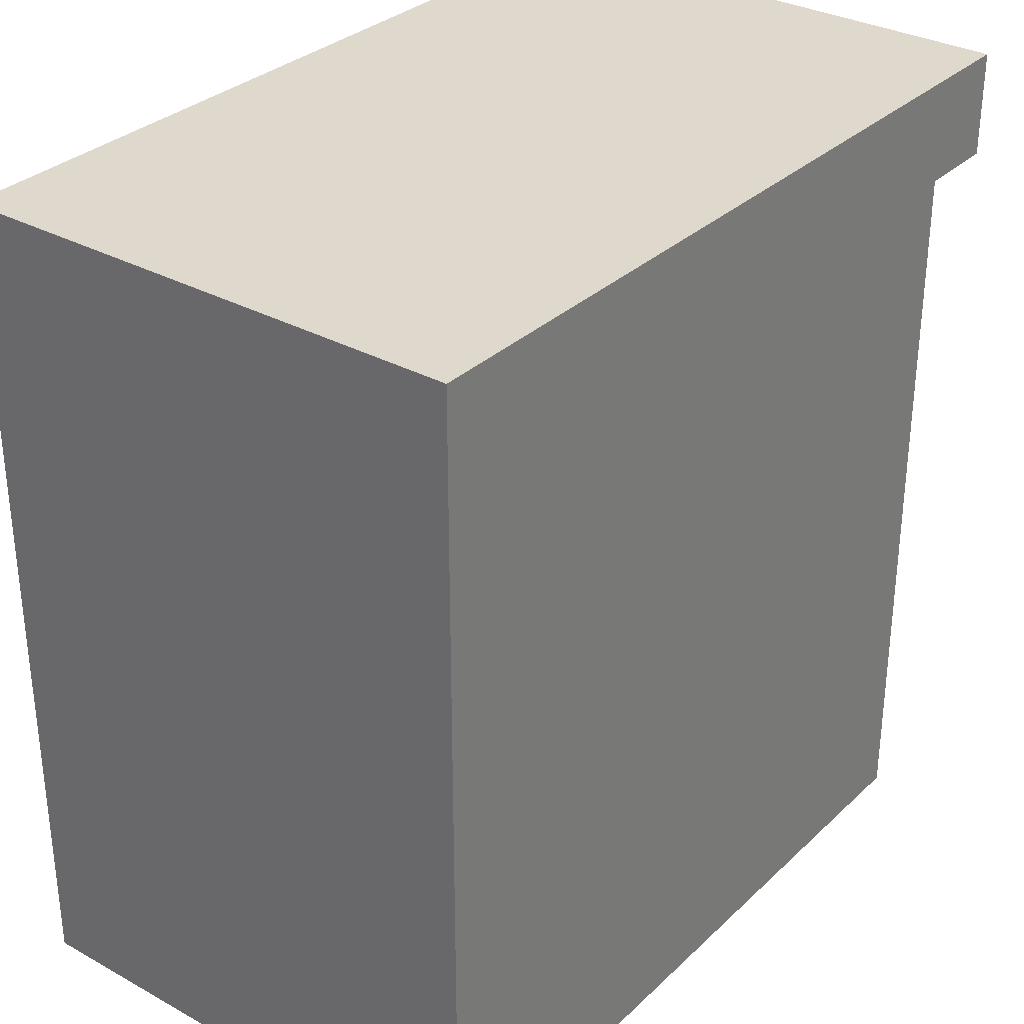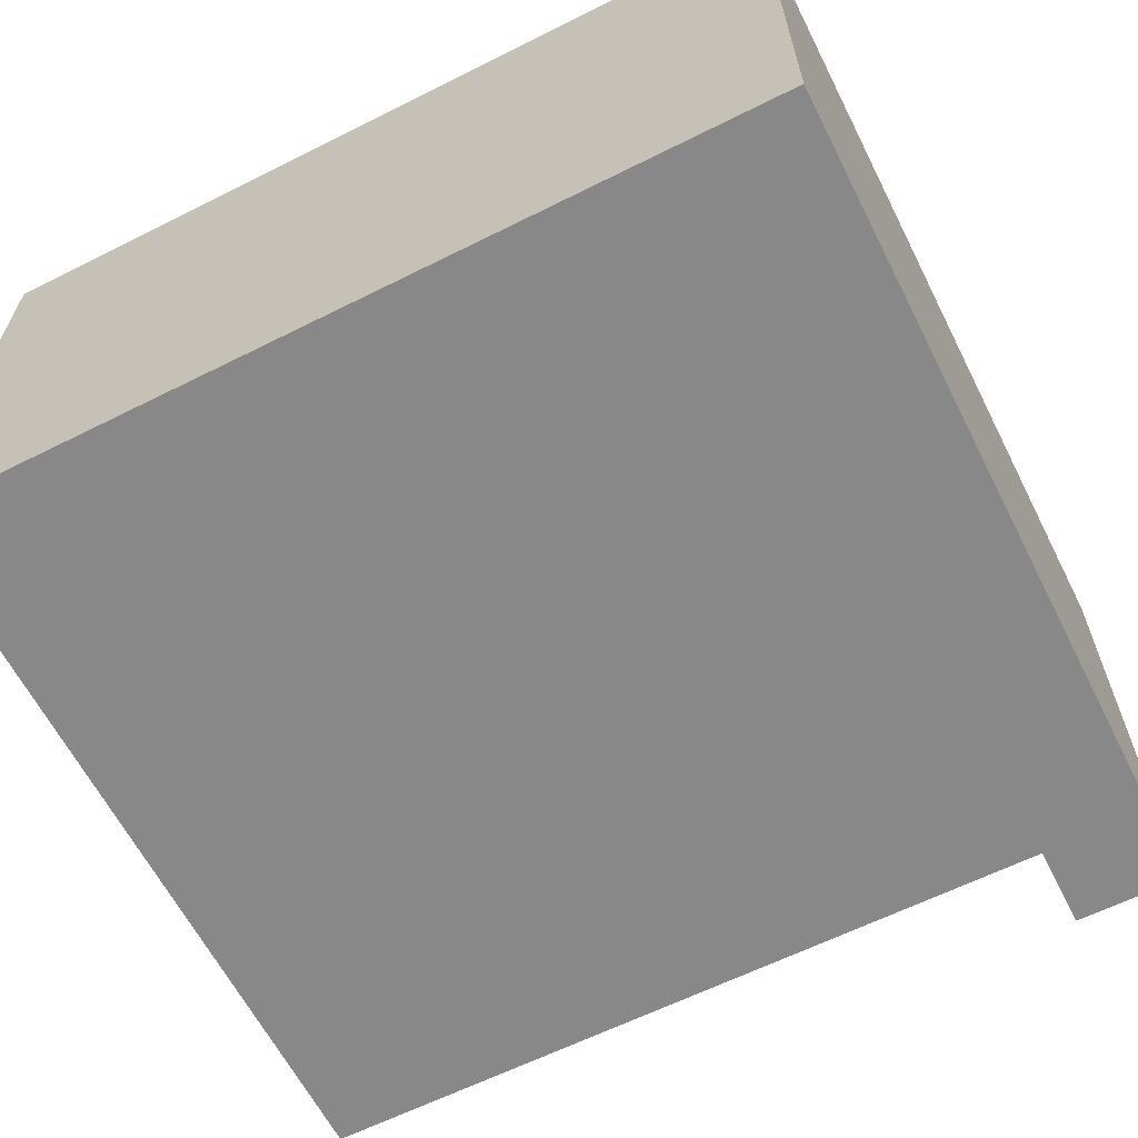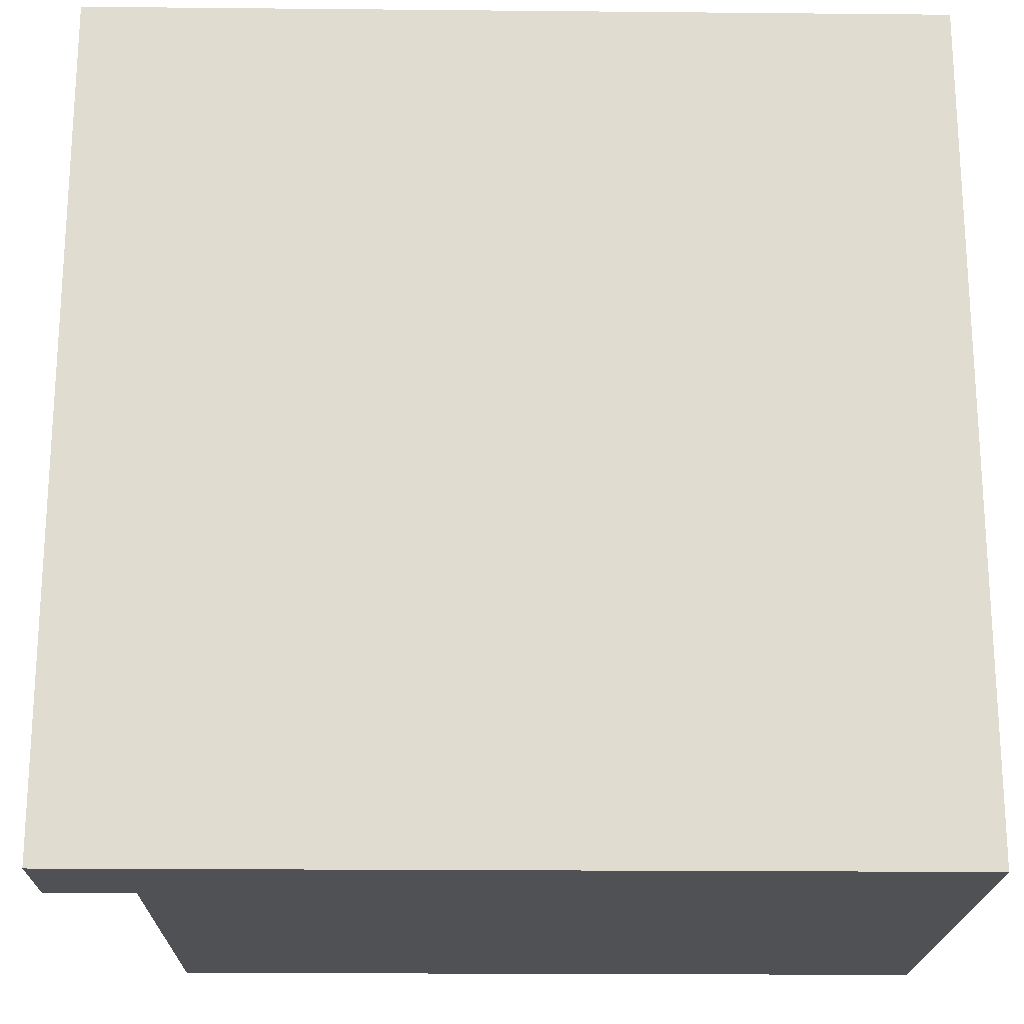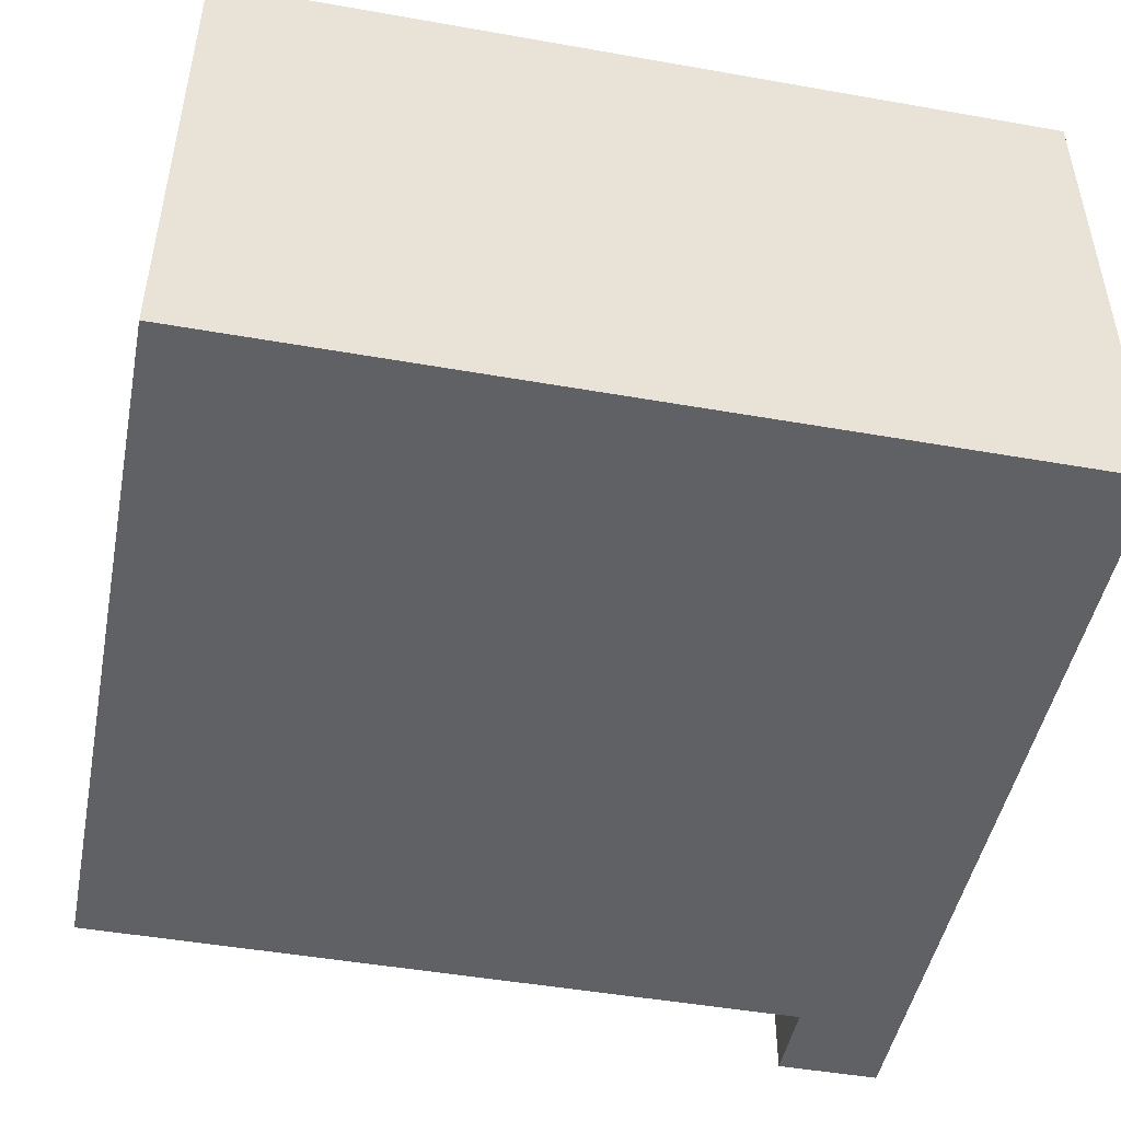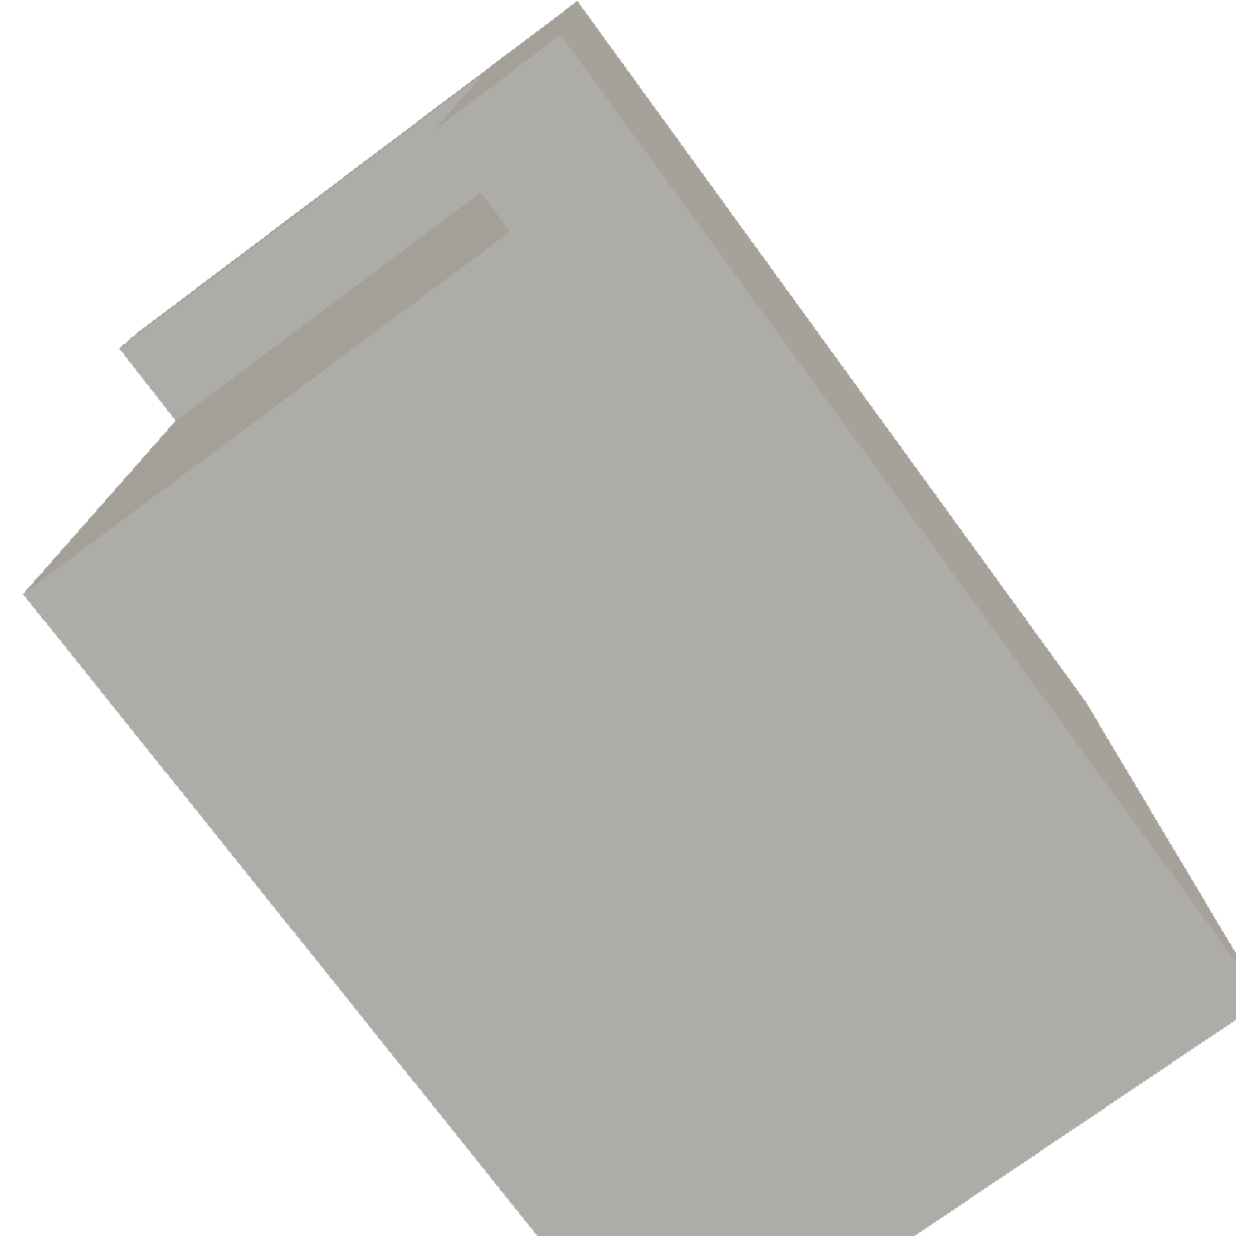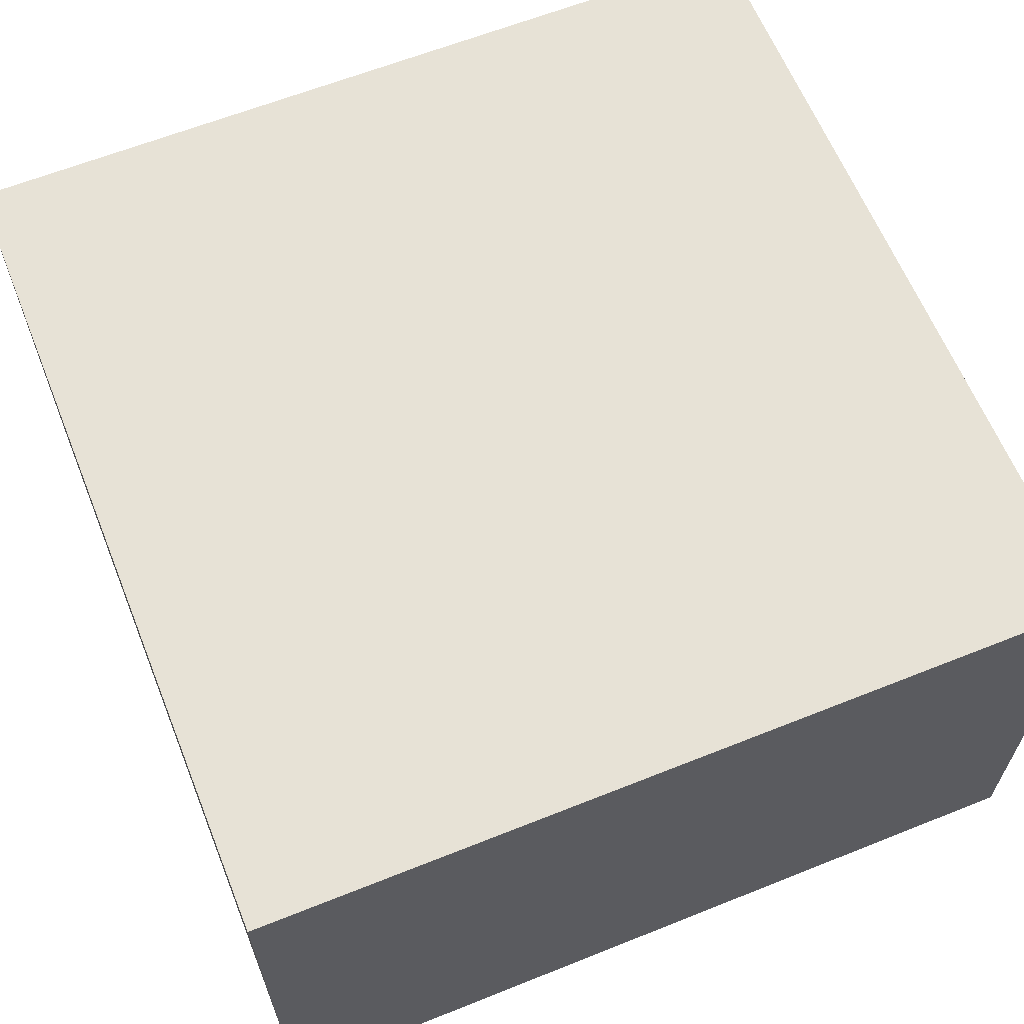
<metadata>
{"format":"obj","ext":"obj","renderer":"f3d","projection":"perspective","resolution":1024,"background":"white","views":[{"elev":31.9,"azim":-52.3,"up":"+Z"},{"elev":-62.7,"azim":-63.1,"up":"+Y"},{"elev":-20.0,"azim":179.0,"up":"+Z"},{"elev":-47.7,"azim":-101.2,"up":"+Y"},{"elev":-76.9,"azim":126.4,"up":"+Z"},{"elev":63.1,"azim":-22.0,"up":"+Y"}]}
</metadata>
<code>
g building_059
v 0 0 1
v -1 0 1
v 0 0.625 1
v -1 0.625 1
v 0 0.5 0.875
v 0 0.5 2.888e-15
v -0.1 0.5 0.875
v -0.1 0.5 2.888e-15
v 0 0.625 0
v -1 0.625 0
v 0 0 0.875
v -1 0 0
v -0.1 0 2.888e-15
v -0.1 0 0.875
f 3 2 1
f 2 3 4
f 7 6 5
f 6 7 8
f 10 3 9
f 3 10 4
f 3 6 9
f 6 3 5
f 5 3 11
f 11 3 1
f 10 13 12
f 13 10 8
f 8 10 6
f 6 10 9
f 7 11 14
f 11 7 5
f 2 10 12
f 10 2 4
f 2 11 1
f 11 2 14
f 14 2 13
f 13 2 12
f 7 13 8
f 13 7 14

</code>
